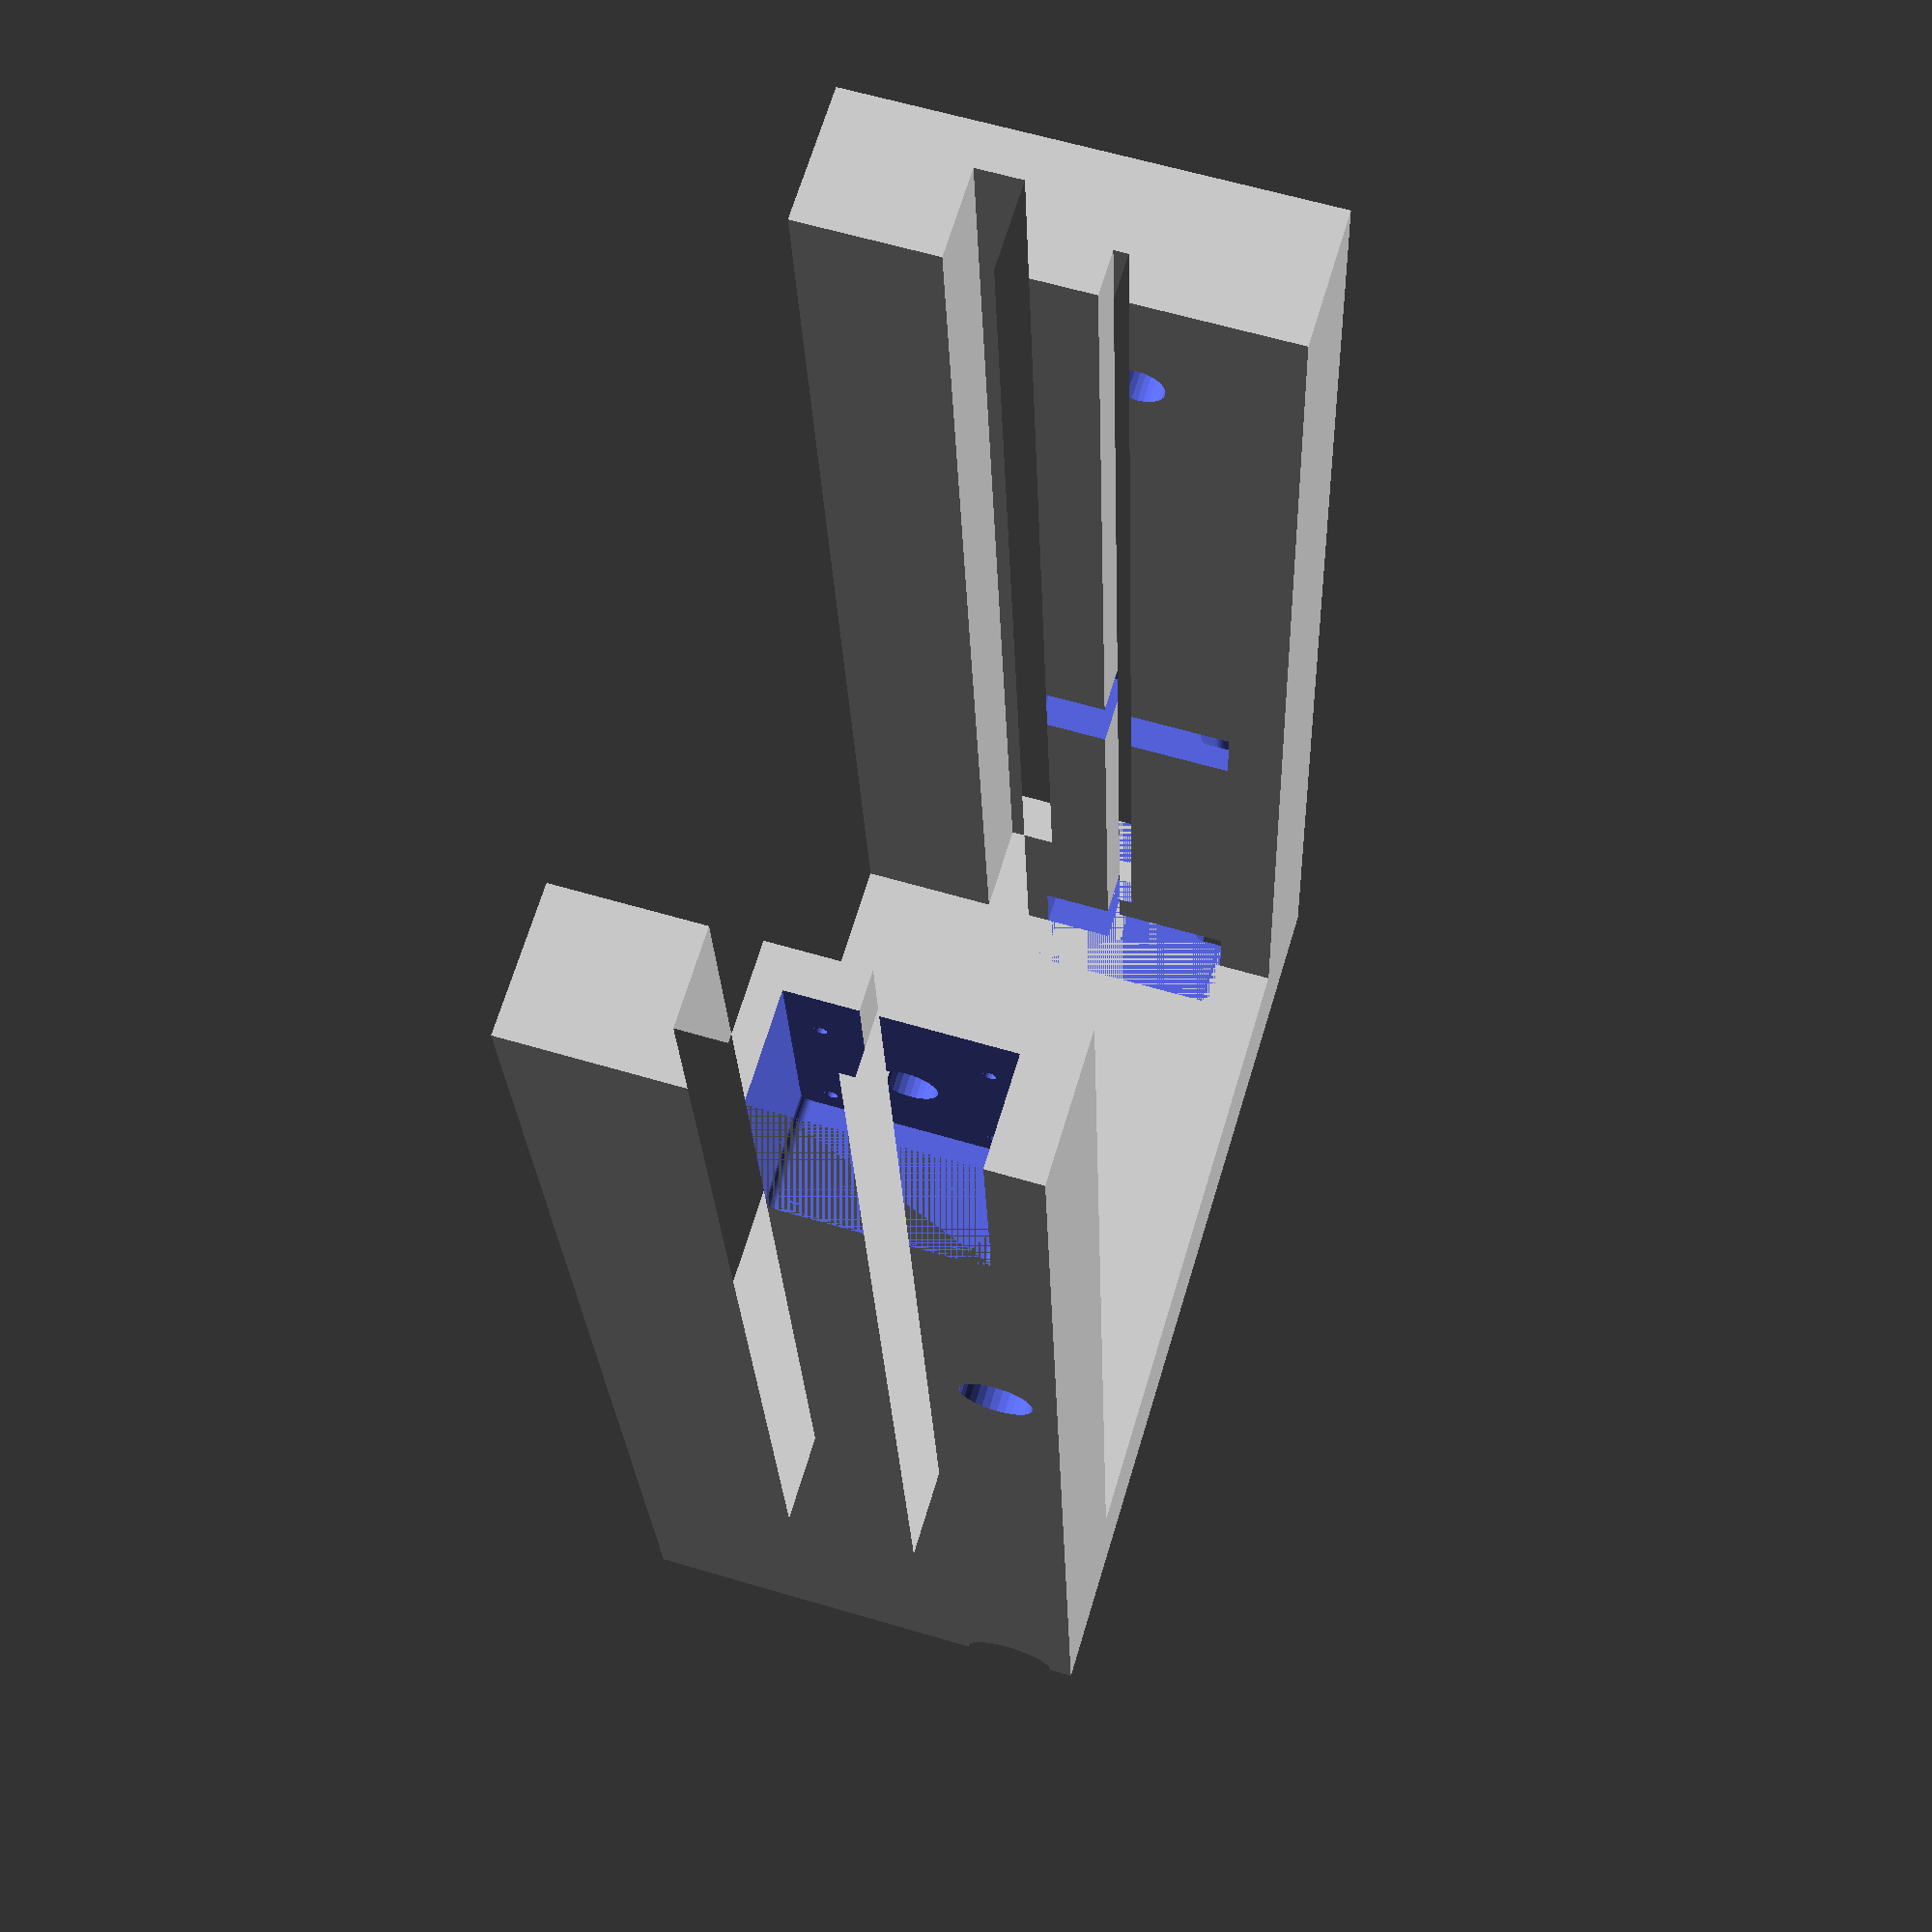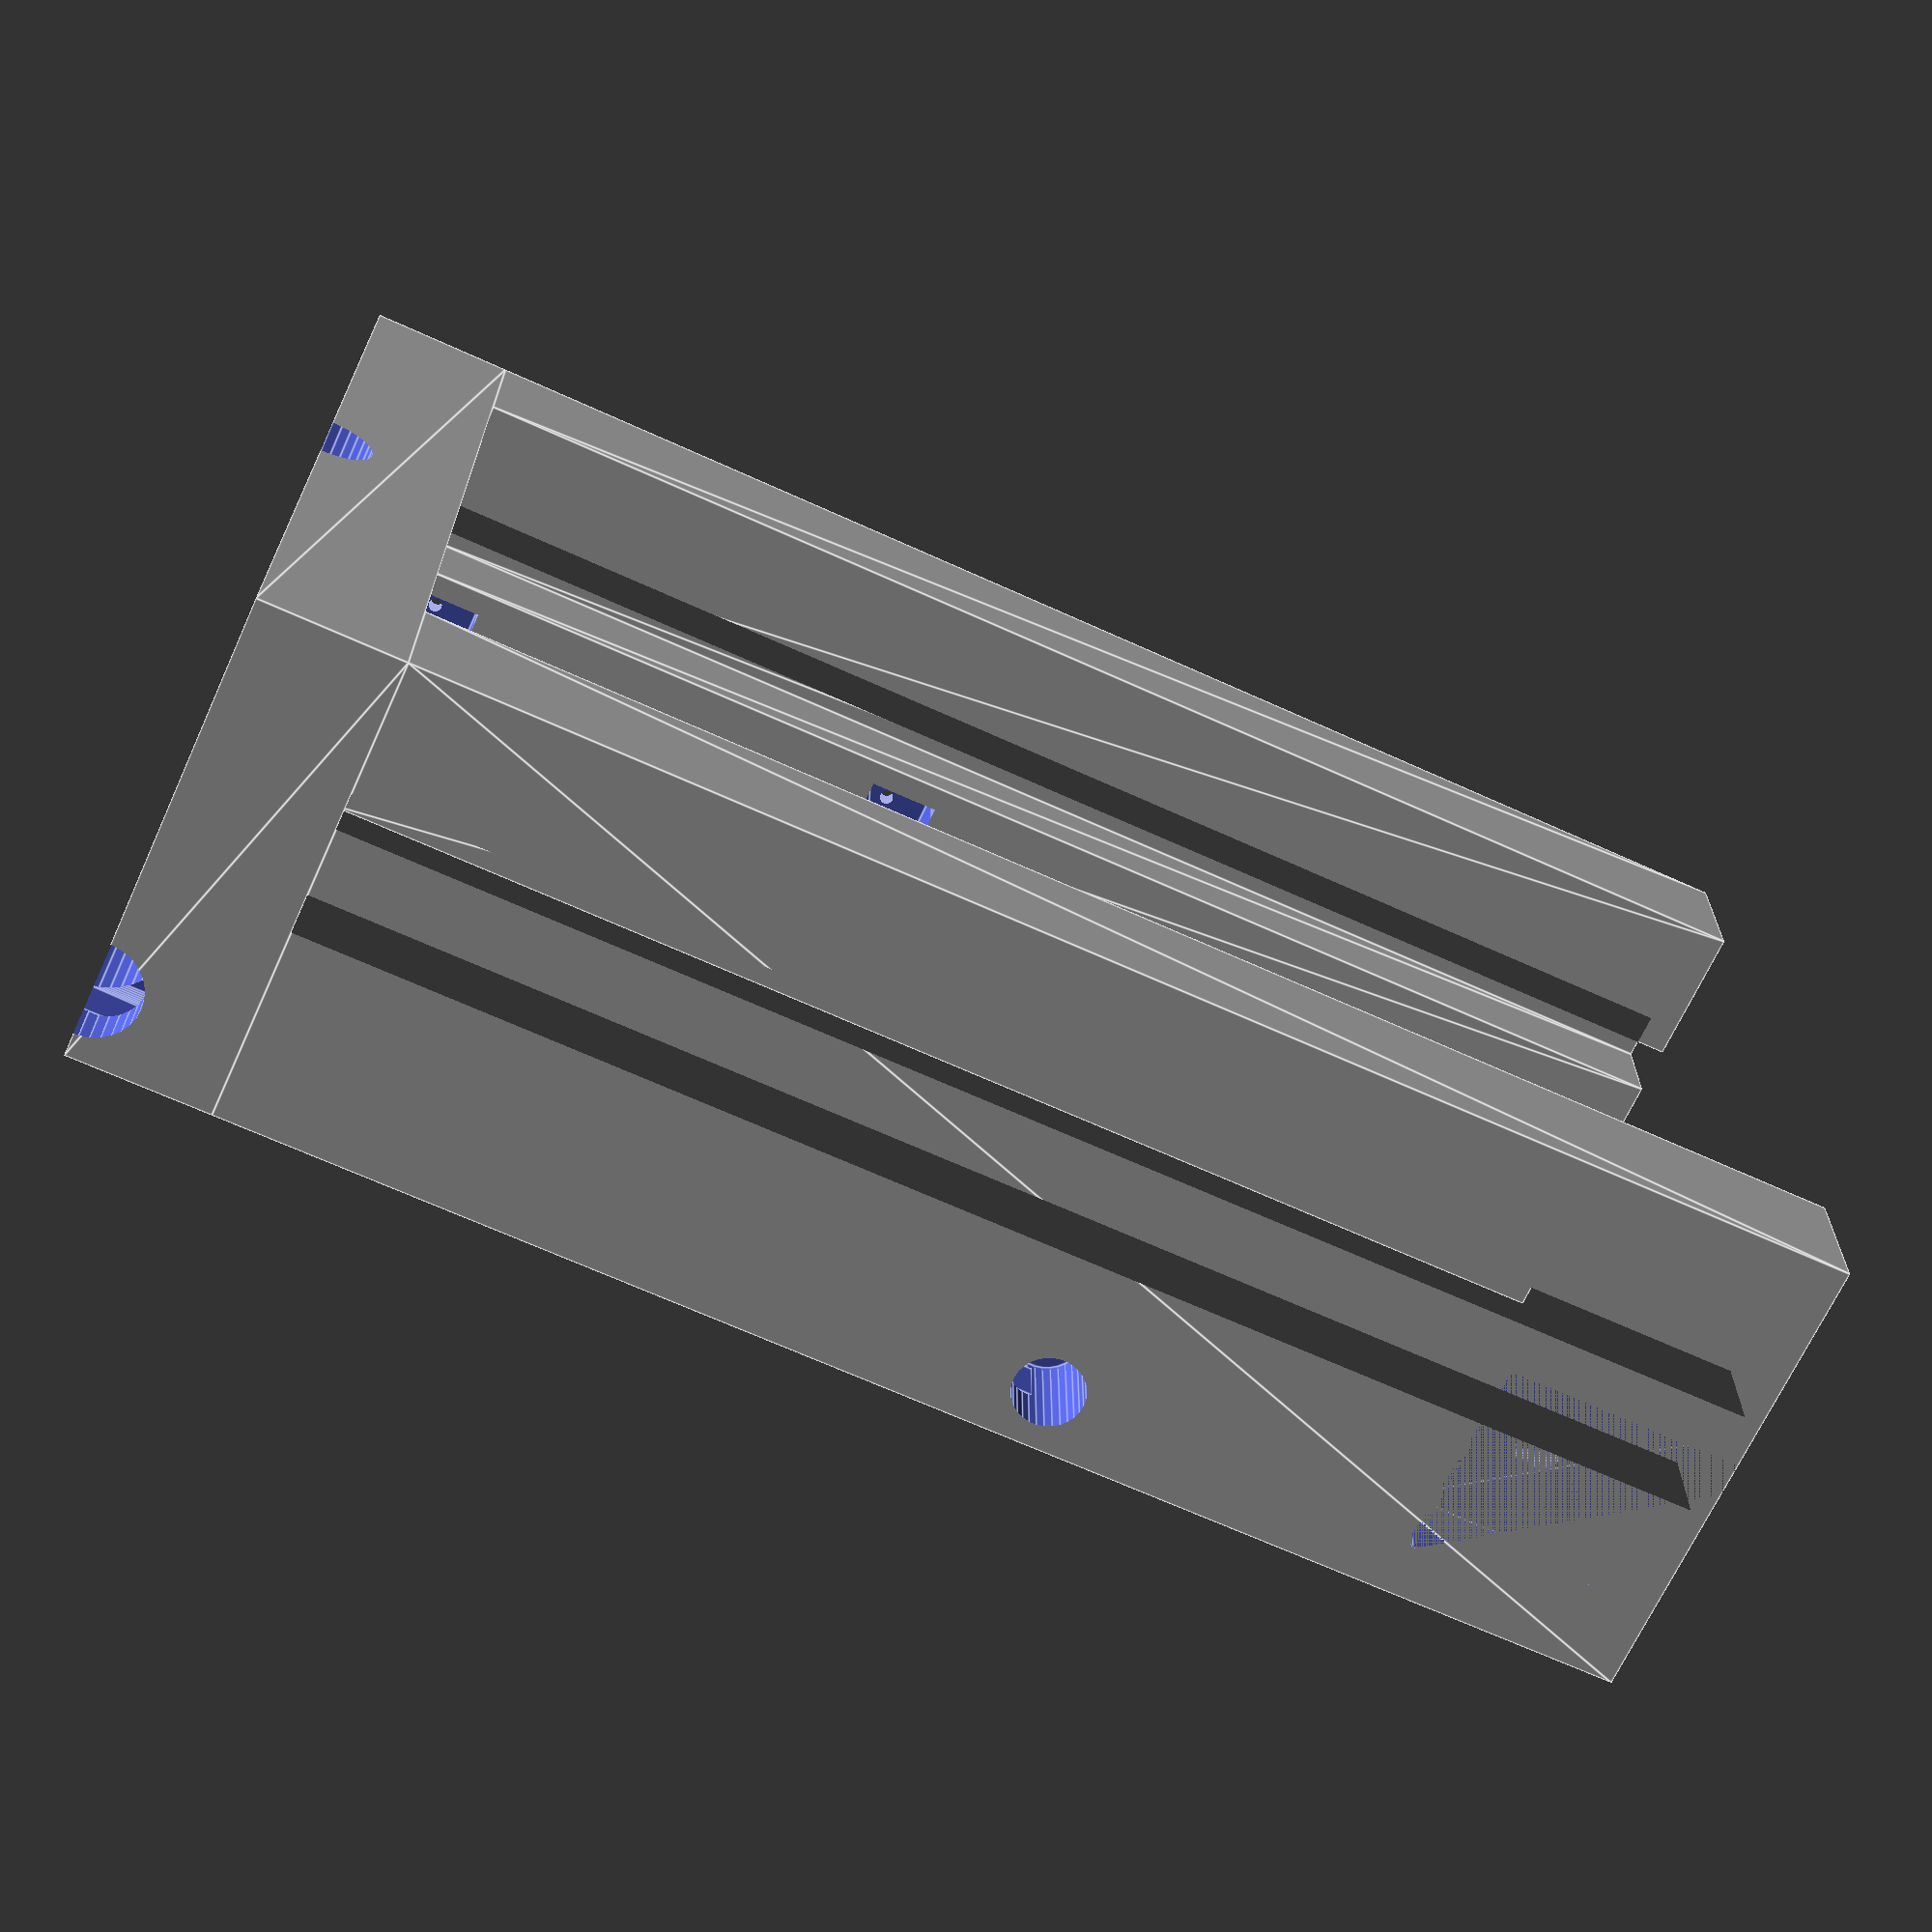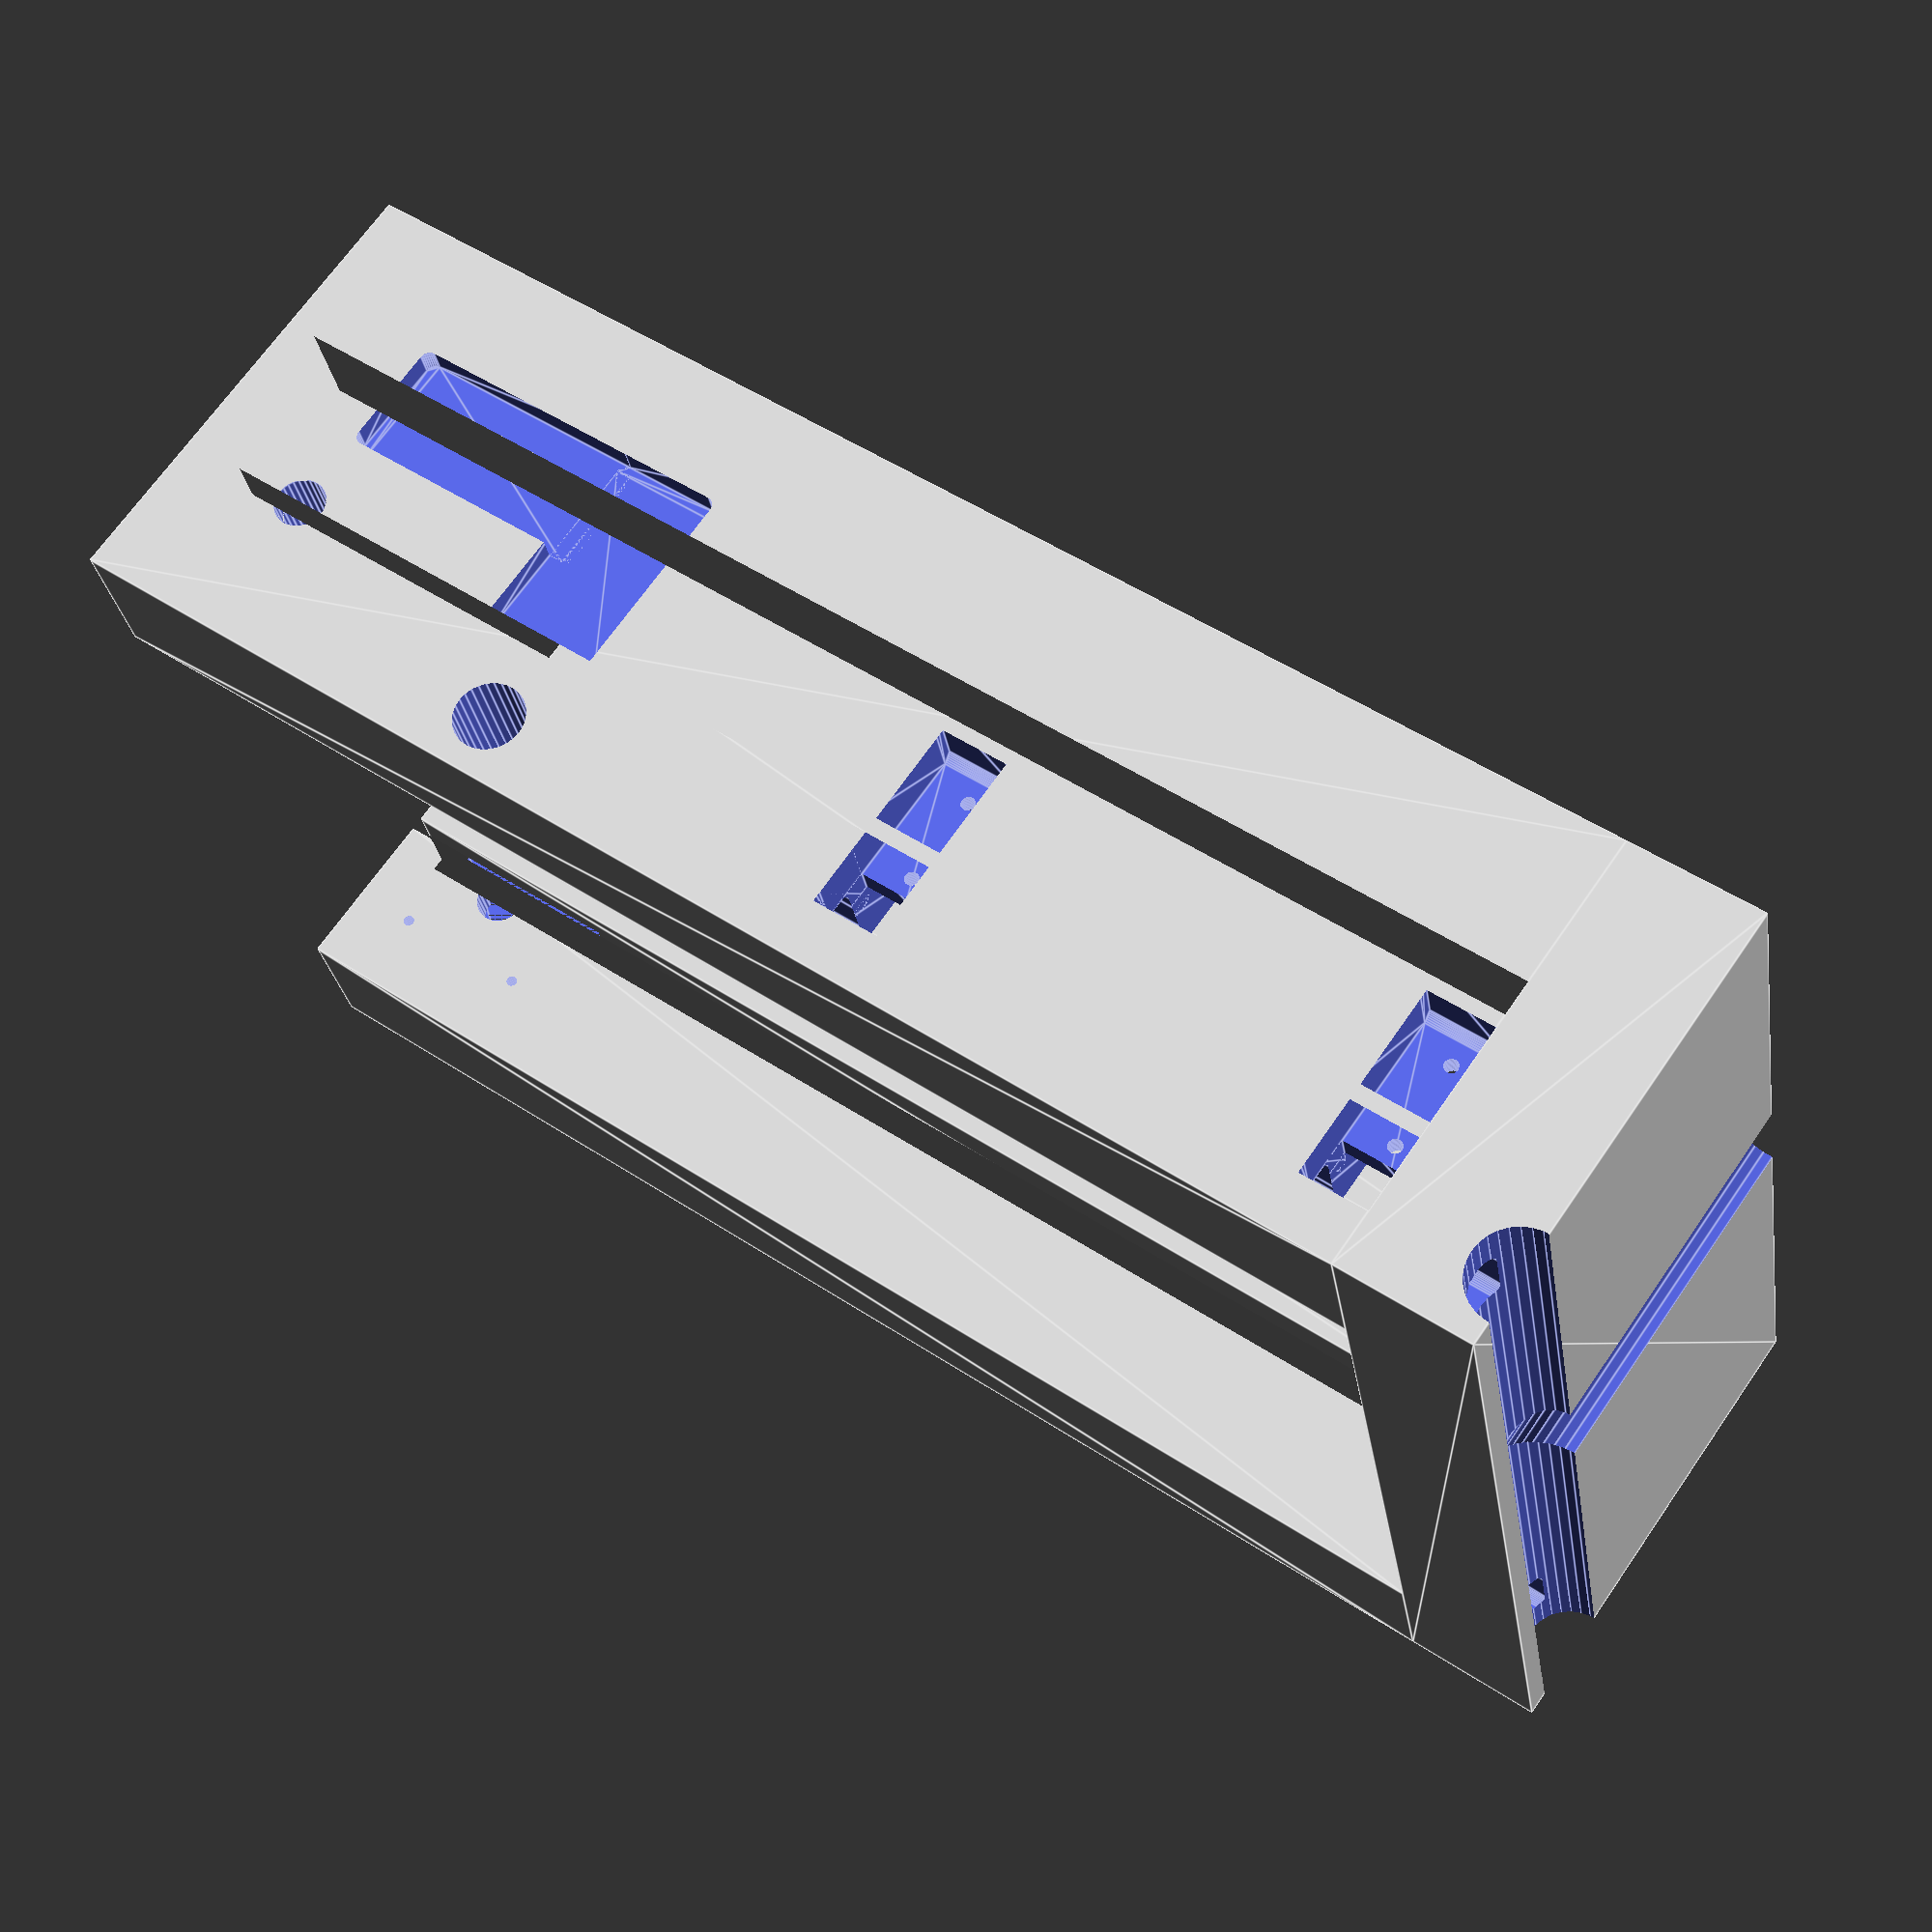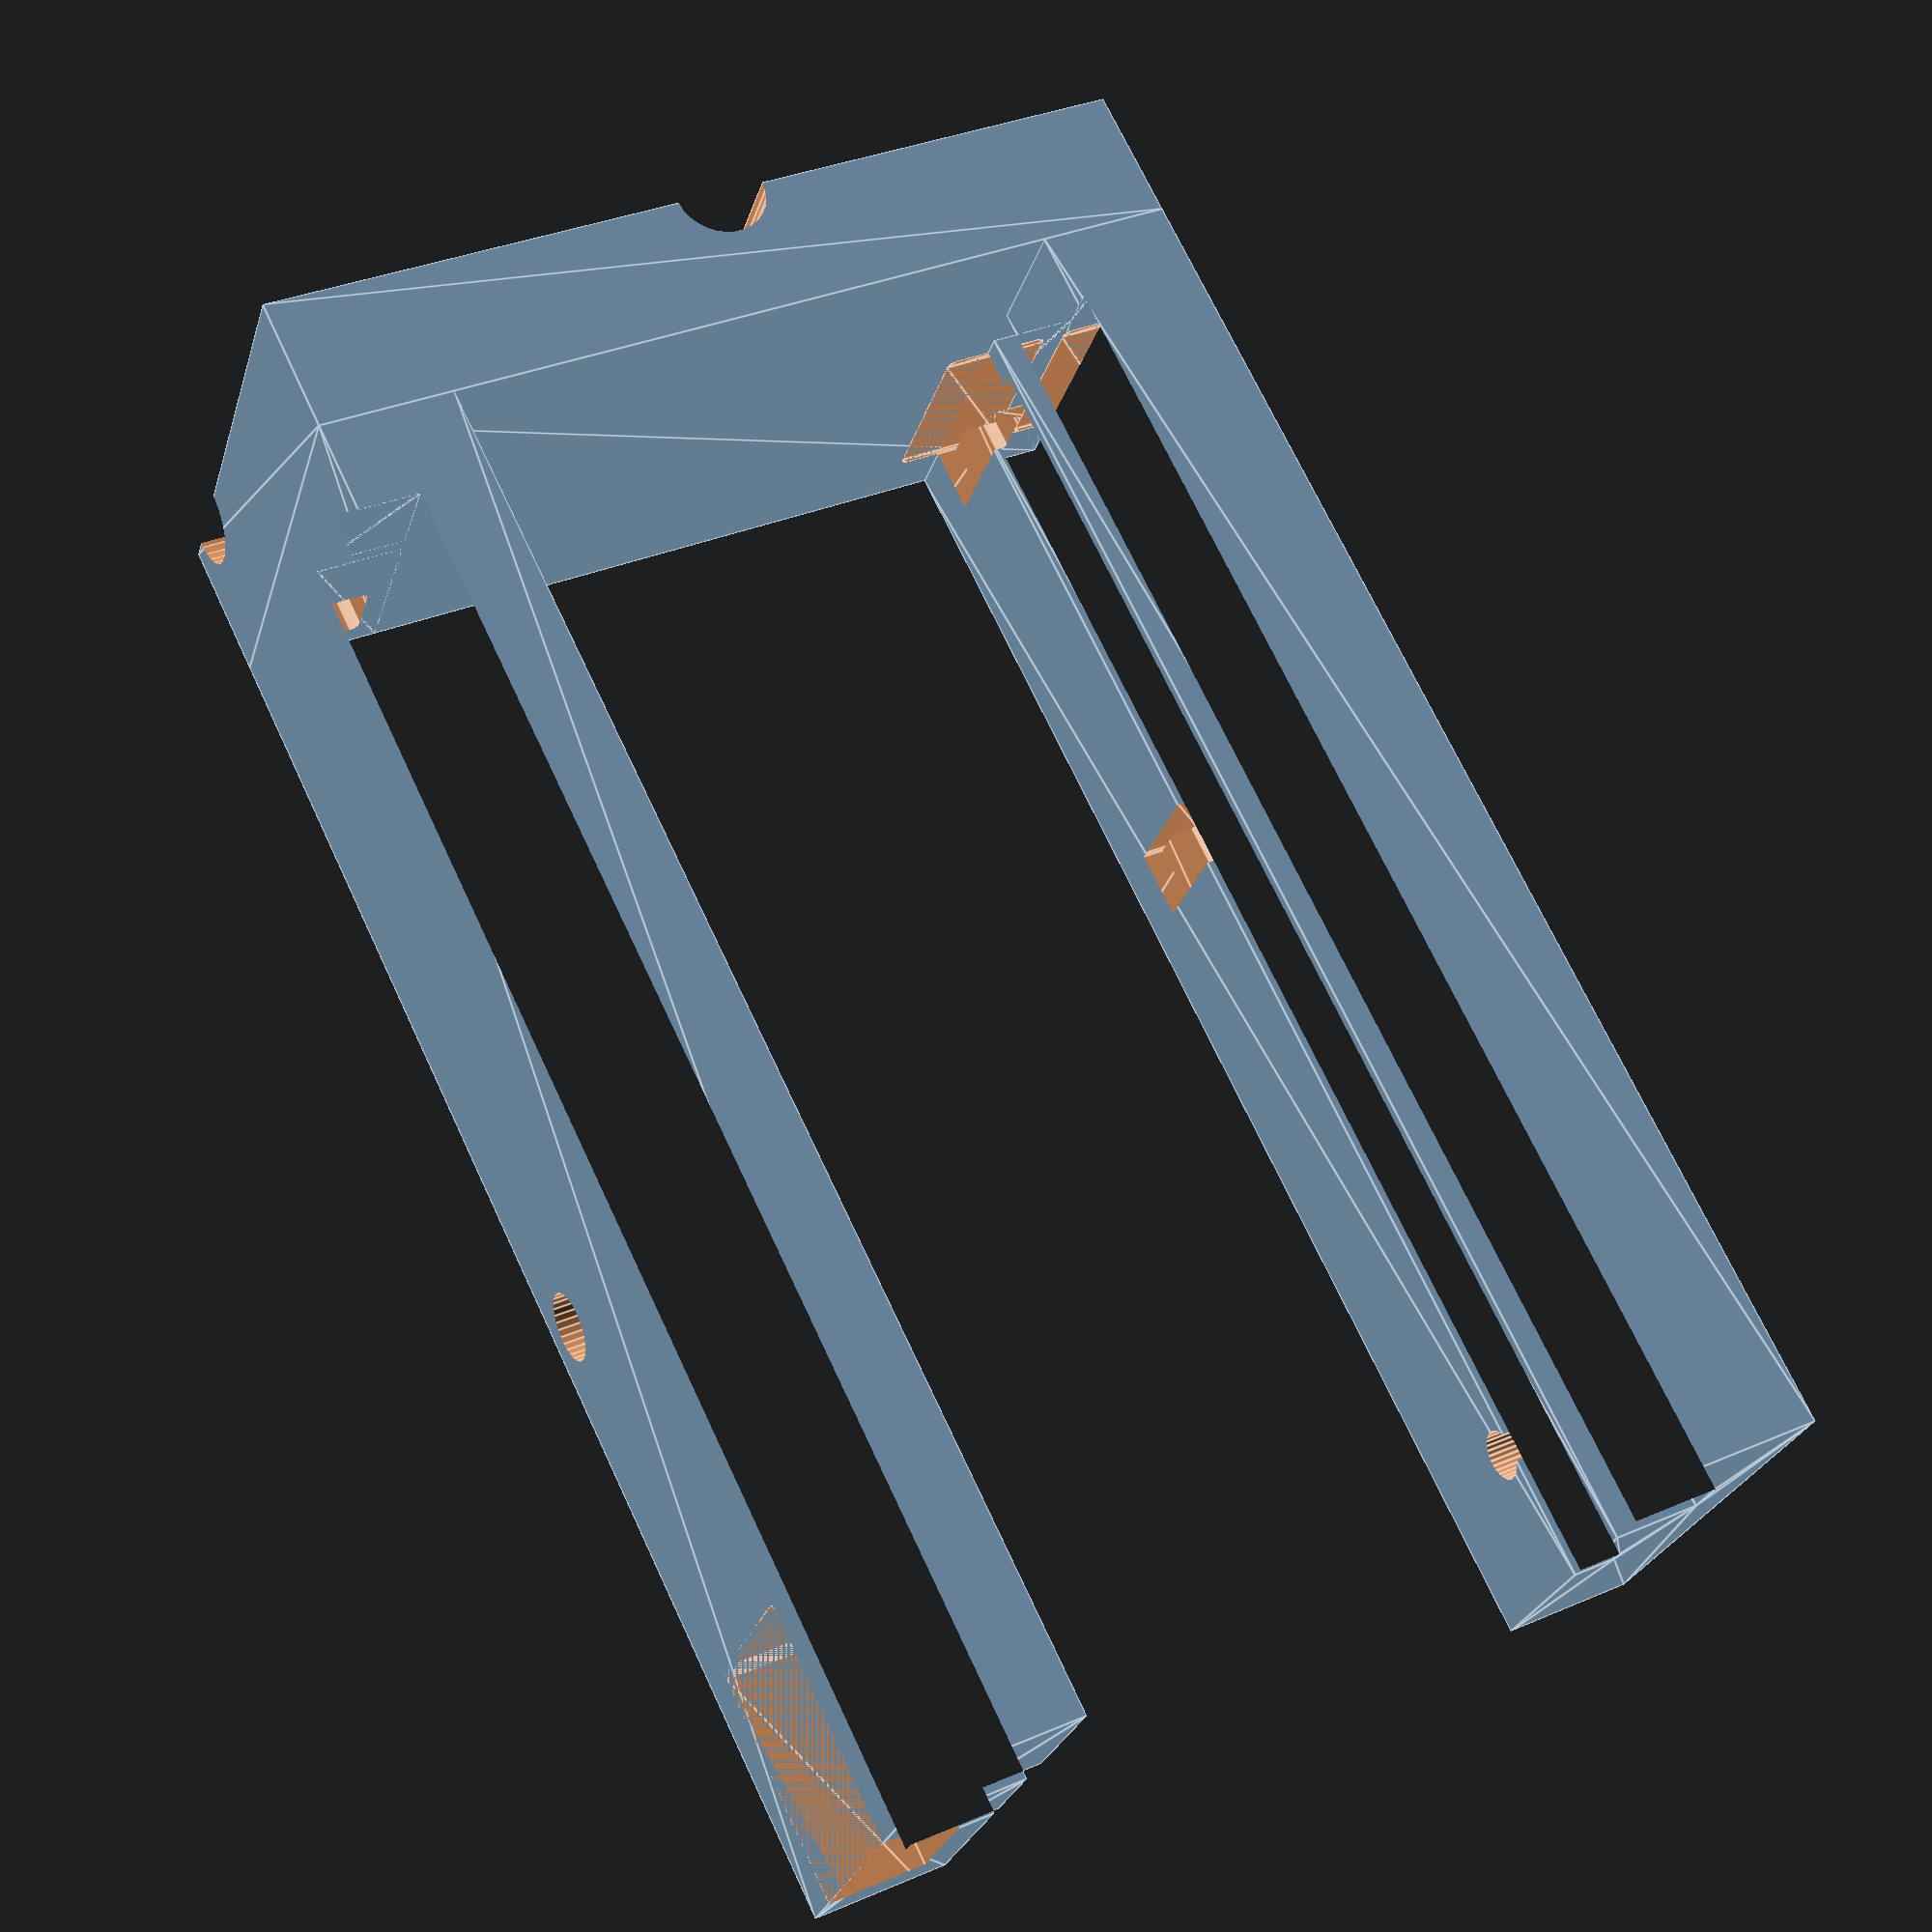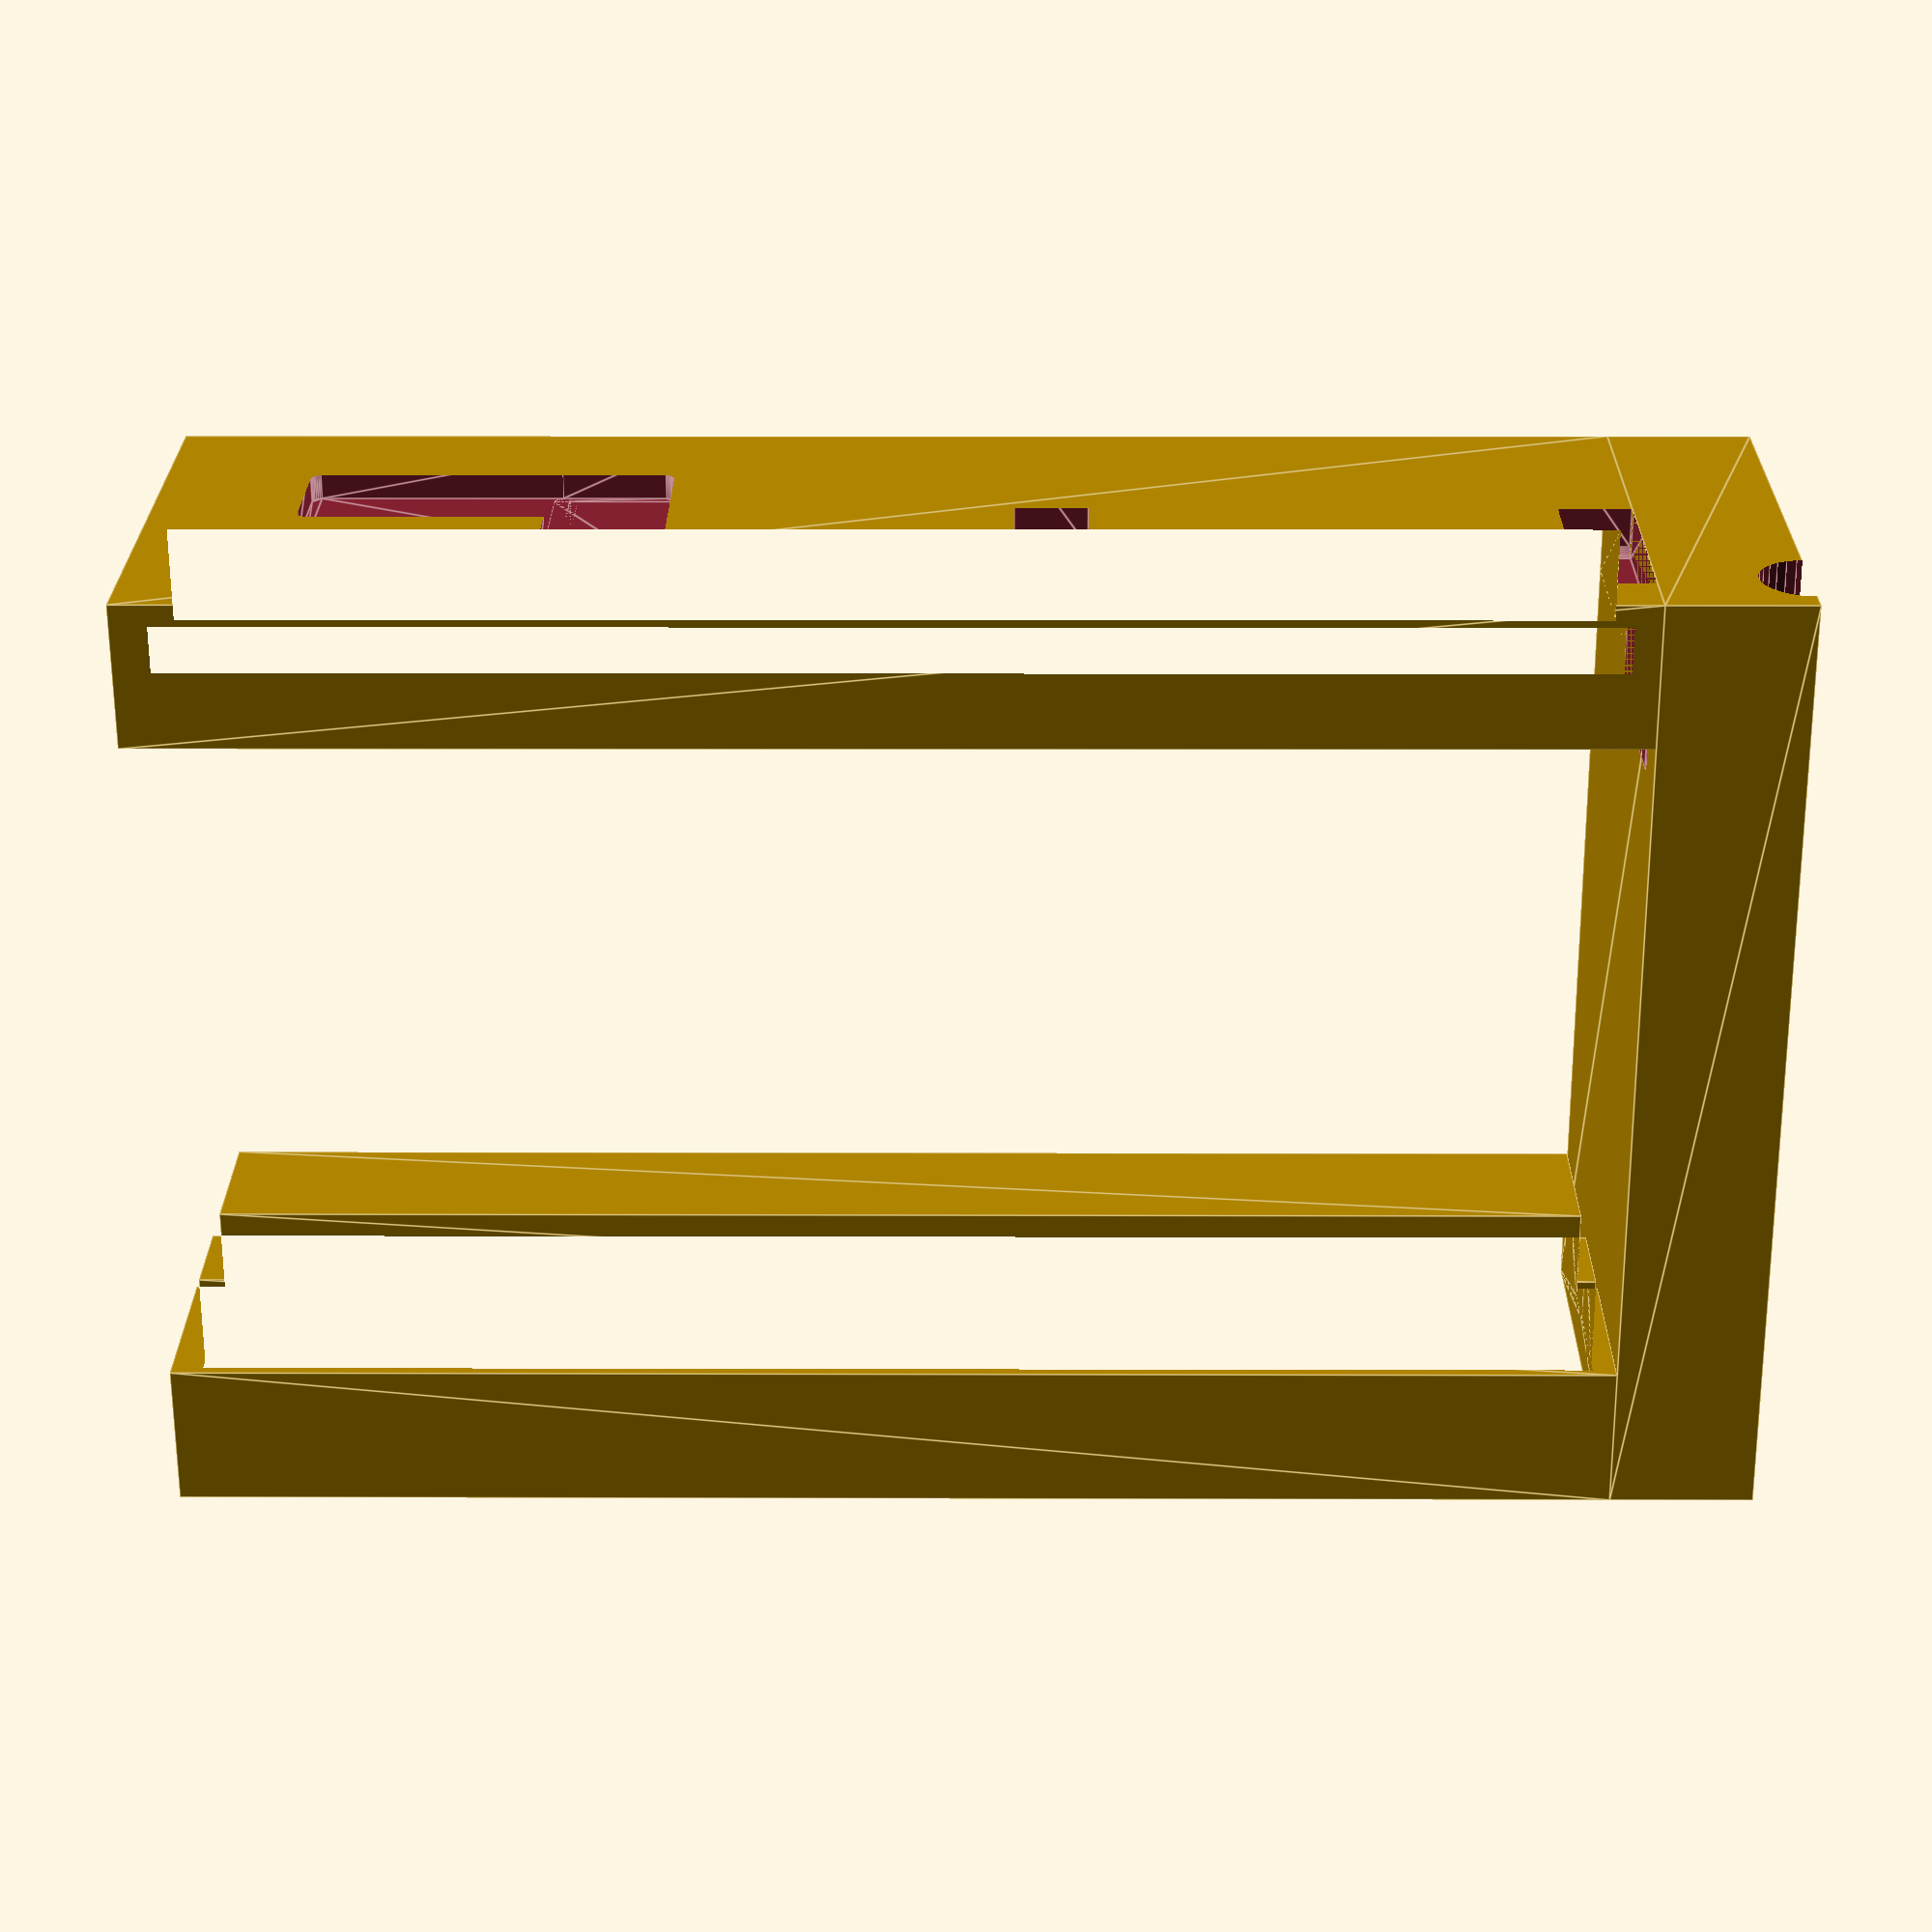
<openscad>
echo(version=version());

vite=2.5;
diametro_rullo = 10;
buco=diametro_rullo+1;

centroZ=300;
centroY=38-buco/2;
distanzaViti=31;
lato_motore=41;
scavo=lato_motore+2;

engine_rot = 21;
rot_diam=4;

module sensor(){
    linear_extrude(height = 25)
        square([20, 50]);
    
}

module rounded_square( width,height, radius_corner ) {
	translate( [ radius_corner, radius_corner, 0 ] )
		minkowski() {
			square( [width - 2 * radius_corner,height - 2 * radius_corner]  );
			circle( radius_corner ,$fn=30);
		}
}

module engine(){
        linear_extrude(height = lato_motore)
            square([30, lato_motore]);
        translate([30,lato_motore/2,lato_motore/2]){
            rotate([90,0,90])
                cylinder(  engine_rot,   rot_diam, rot_diam,false);
        }
}

module hole(d,x,y,z,h){ 
    translate([x,y,z])
        rotate([0,90,0])
            linear_extrude(height = h)
                circle(d/2,$fn=30);
    }

module guide(){
    linear_extrude(height = 300)
            difference(){
        square([30, 100]);
        translate([0,37])
            square([20,3]);
        translate([0,60])
            square([20,10]);
    }
}
module guide2(){
    linear_extrude(height = 300)
            difference(){
        square([30, 100]);
        translate([0,37])
            square([10,3]);
        translate([0,60])
            square([20,10]);
    }
}
module guide_with_diff(){
    difference(){
        guide2();
    //translate([0,27,262.5])
     //   linear_extrude(height=15.25)
     //       rounded_square(20,12,2);
    }
}

module baseSide(){
    difference(){
        linear_extrude(height = 30)
            square([200, 100]);
    }
}
module basePlusGuide(){
    baseSide();
    translate([170,0,30])
        guide_with_diff();
    translate([30,00,30])
        mirror([1,0,0])
            guide();
    
}
module topSide(){
    difference(){
        linear_extrude(height = 30)
            square([200, 100]);
        translate([15,60,-1])
            linear_extrude(height = 32)
                square([170, 10]);
    }
}

module maschera(){
        offset=20;
    
        hole(vite,0,centroY+distanzaViti/2,centroZ+distanzaViti/2,100);
        hole(vite,0,centroY+distanzaViti/2,centroZ-distanzaViti/2,100);        
        hole(vite,0,centroY-distanzaViti/2,centroZ+distanzaViti/2,100);
        hole(vite,0,centroY-distanzaViti/2,centroZ-distanzaViti/2,100);
        hole(buco,0,centroY,centroZ,200);
        translate([0,centroY-scavo/2,centroZ+scavo/2+offset])
            rotate([0,90,0])
                linear_extrude(height=22)
                    rounded_square(scavo+offset,scavo,2);
    }

module scanalature_elettronica(){
        //node
        translate([195,50,300])
          rotate([0,90,0])
                linear_extrude(height=10)
                    rounded_square(55,25,2);
        //drv
        translate([195,30,250])
            rotate([0,90,0])
                linear_extrude(height=10)
                    rounded_square(25,45,2);
    }
    
module buchi_cavi(){
    //front hole
    translate([105,10,0])
        rotate([-90,0,0])
            cylinder(  150,   10, 10,false,$fn=30);
    //laterals bottom
    translate([-5,15,0])
        rotate([0,90,0])
            cylinder(  210,   10, 10,false,$fn=30);
    
    //side 1
    translate([10,5,-5])
        linear_extrude(height=205)
            rounded_square(15,15,2);
    //side 2
    translate([175,5,-5])
        linear_extrude(height=240)
            rounded_square(15,15,2);
    //exit 1        
    translate([-20,12.5,200])
        rotate([0,90,0])
            cylinder(  45,   7.5, 7.5,false,$fn=30);        
    //exit 2
    translate([175,12.5,235])
        rotate([0,90,0])
            cylinder(  45,   7.5, 7.5,false,$fn=30);             
    }    
    
module buco_sensore(){

    //scarico connettore
    translate([180,12,30])
        linear_extrude(height=15)
            rounded_square(25,13,2);

    //buco sensore
    translate([160,12,30])
        linear_extrude(height=15)
            rounded_square(25,43,2);
    //retro
    translate([190,12,30])
        linear_extrude(height=15)
            rounded_square(25,43,2);
    hole(3,140,48,36,100);
    hole(3,140,29,36,100);
    
    }    
    
    
module buchi_sensori(){
    buco_sensore();
    
    translate([0,0,110])
        buco_sensore();
    
}


module rullo(){
    translate([25,centroY,centroZ])
            difference(){
            rotate([0,90,0])
                difference(){
                    cylinder(  175,   diametro_rullo/2, diametro_rullo/2,false);
                    cylinder(  20,   (rot_diam+1)/2, (rot_diam+1)/2,false,$fn=30);
                }
                translate([30,0,-10])
                    cylinder(  20,   2, 2,false,$fn=30);
                translate([80,0,-10])
                    cylinder(  20,   2, 2,false,$fn=30);
                translate([130,0,-10])
                    cylinder(  20,   2, 2,false,$fn=30);
            }
    }

module sensore(){
    base_height=1.6;
    base_lenght=33;
    base_width=10;
    sensor_lenght=24;
    sensor_width=7;
    total_height=12;
    sensor_thick=4.5;
    sensor_side=6;
    sensor_center=3;
    sensor_offset=0.5;
    connector_lenght=6;
    connector_height=10;
    hole_diam=3;
    hole_side=1;
    difference(){
        union(){
        linear_extrude(height=base_height)
            square([base_width,base_lenght]);
        translate([(base_width-sensor_width)/2,sensor_offset,base_height])
            linear_extrude(height=base_height)
                square([sensor_width,sensor_lenght]);
        translate([(base_width-sensor_width)/2,sensor_offset+sensor_side,base_height])
            linear_extrude(height=total_height)
                square([sensor_width,sensor_thick]);
        translate([(base_width-sensor_width)/2,sensor_offset+sensor_side+sensor_thick+sensor_center,base_height])
            linear_extrude(height=total_height)
                square([sensor_width,sensor_thick]);
        translate([0,base_lenght-connector_lenght,-connector_height])
            linear_extrude(height=connector_height)
                square([base_width,connector_lenght]); 
        }
        translate([base_width/2,sensor_offset+hole_side+hole_diam/2,0])
            cylinder(10,hole_diam/2,hole_diam/2,false,$fn=30);
        translate([base_width/2,sensor_lenght+sensor_offset-(hole_side+hole_diam/2),0])
            cylinder(10,hole_diam/2,hole_diam/2,false,$fn=30);
    }
}

module total(){
    difference(){
       basePlusGuide();
       maschera();
       scanalature_elettronica();
       buchi_cavi();
    //}
       buchi_sensori();
    }
    //rullo();
    //translate([-8,centroY-lato_motore/2,centroZ-lato_motore/2])
    //engine();
    //translate([184,51,41])
    //rotate([180,90,0])
    //sensore();
}


//minkowski(){
total();
//cylinder(r=2,h=1);
//}

</openscad>
<views>
elev=22.8 azim=286.8 roll=1.9 proj=p view=wireframe
elev=247.7 azim=89.8 roll=294.5 proj=p view=edges
elev=310.0 azim=285.1 roll=126.1 proj=p view=edges
elev=289.5 azim=17.1 roll=335.0 proj=p view=edges
elev=353.1 azim=288.2 roll=90.5 proj=p view=edges
</views>
